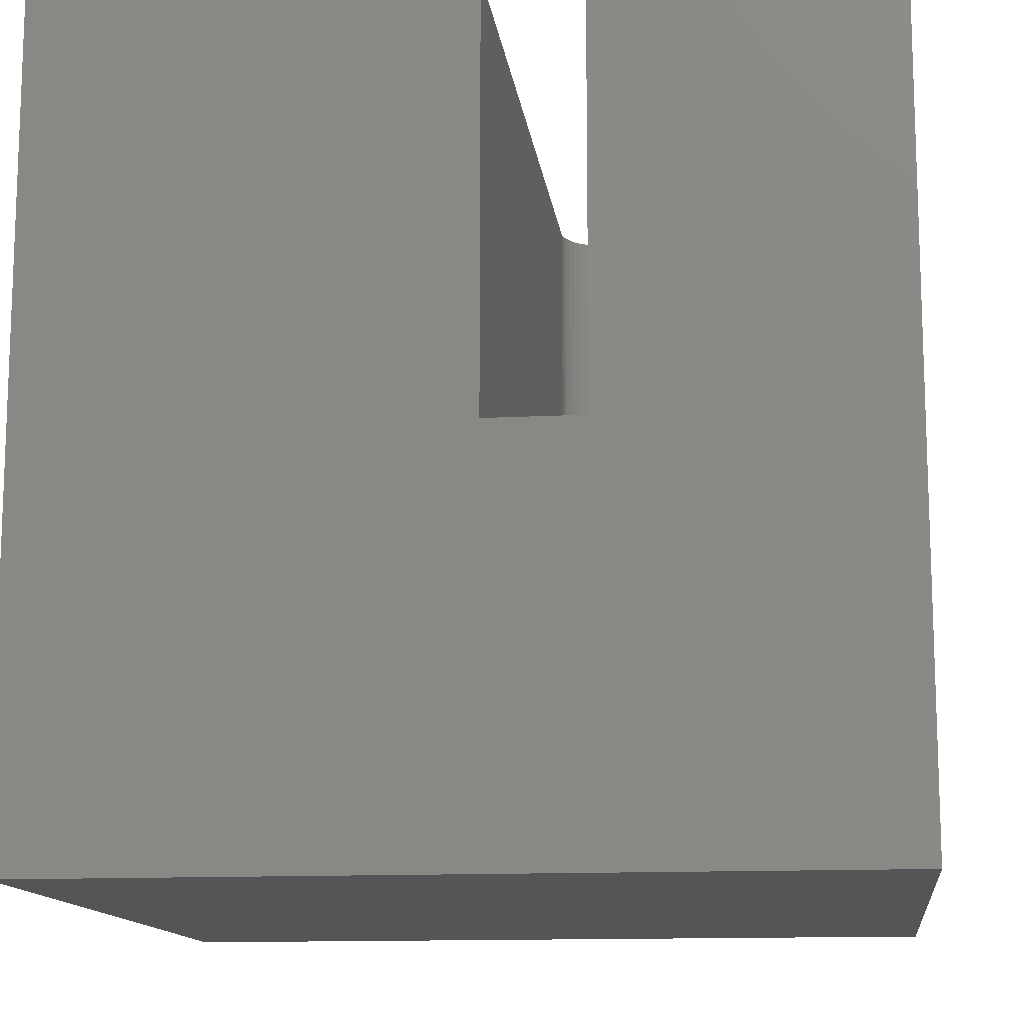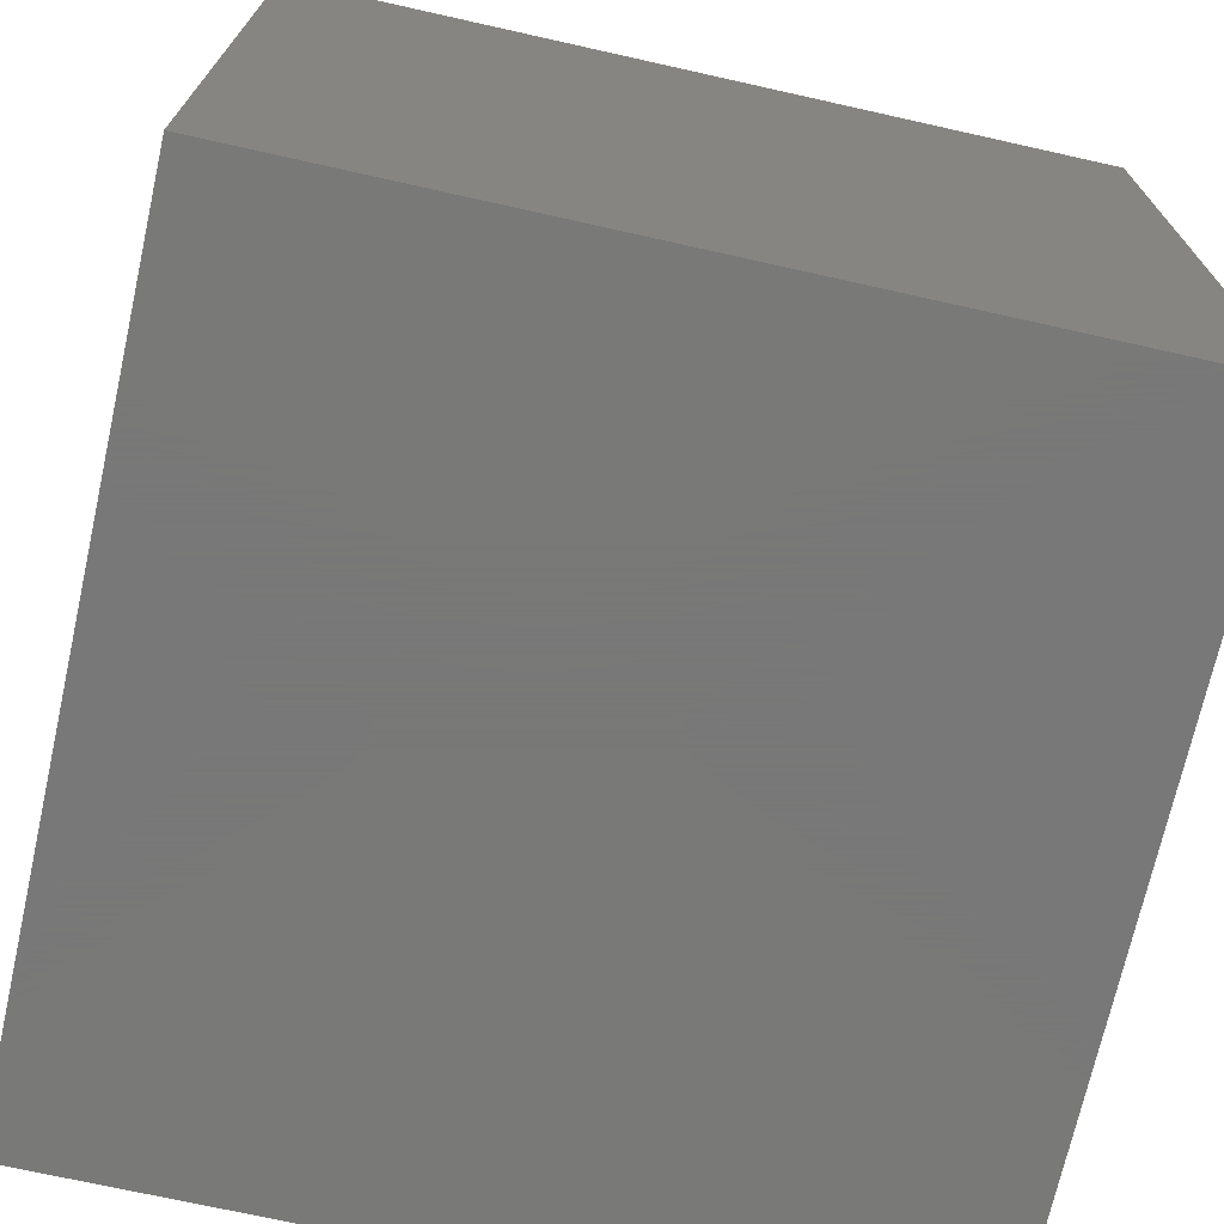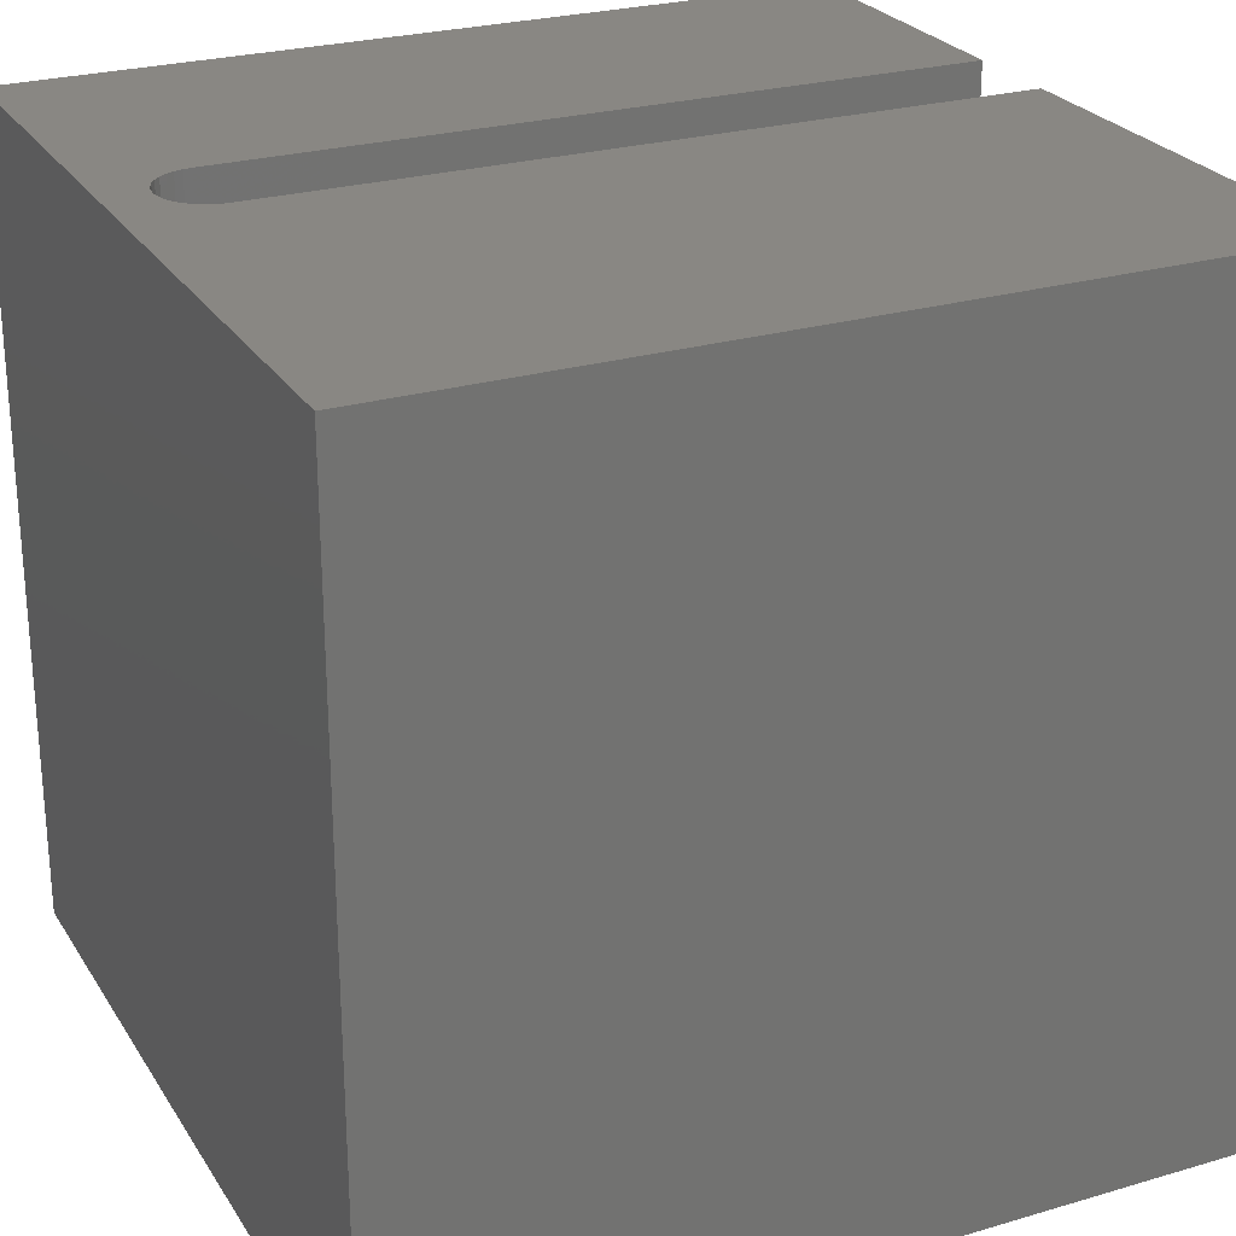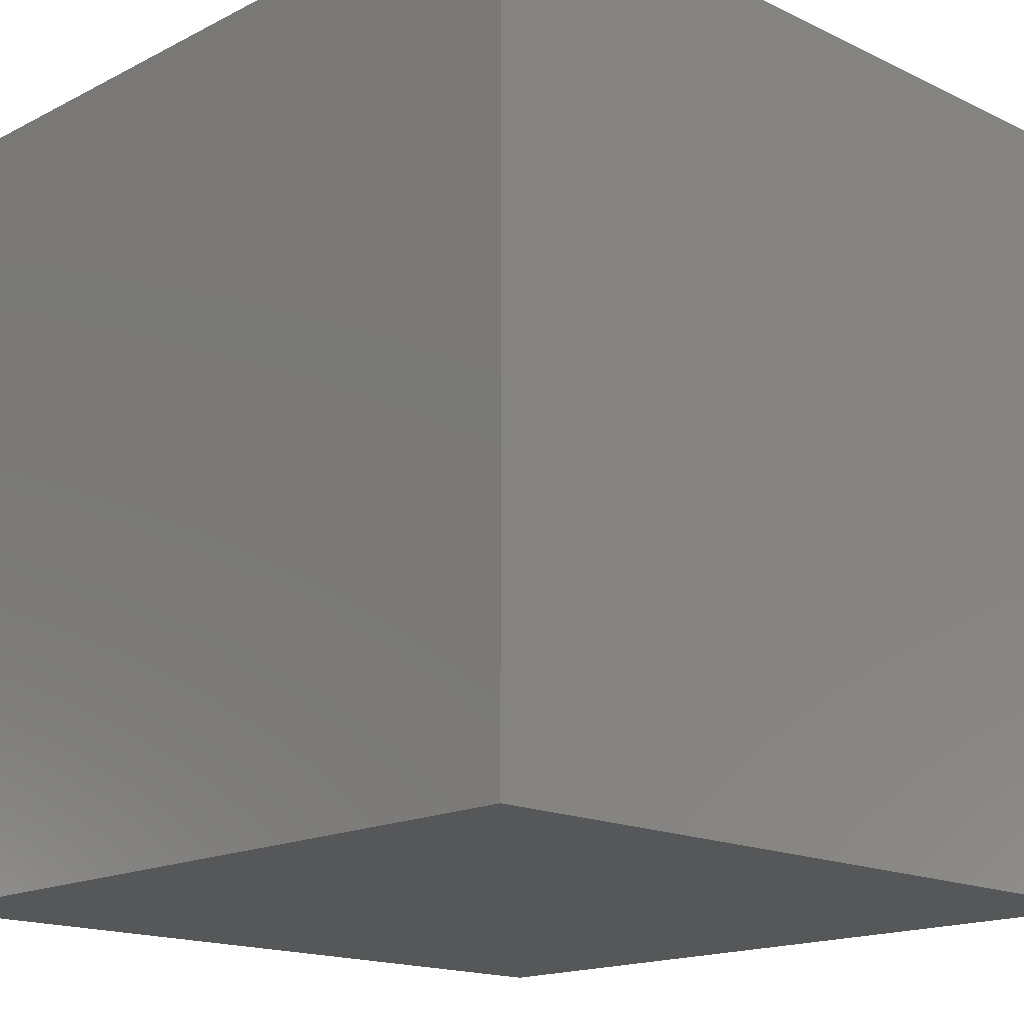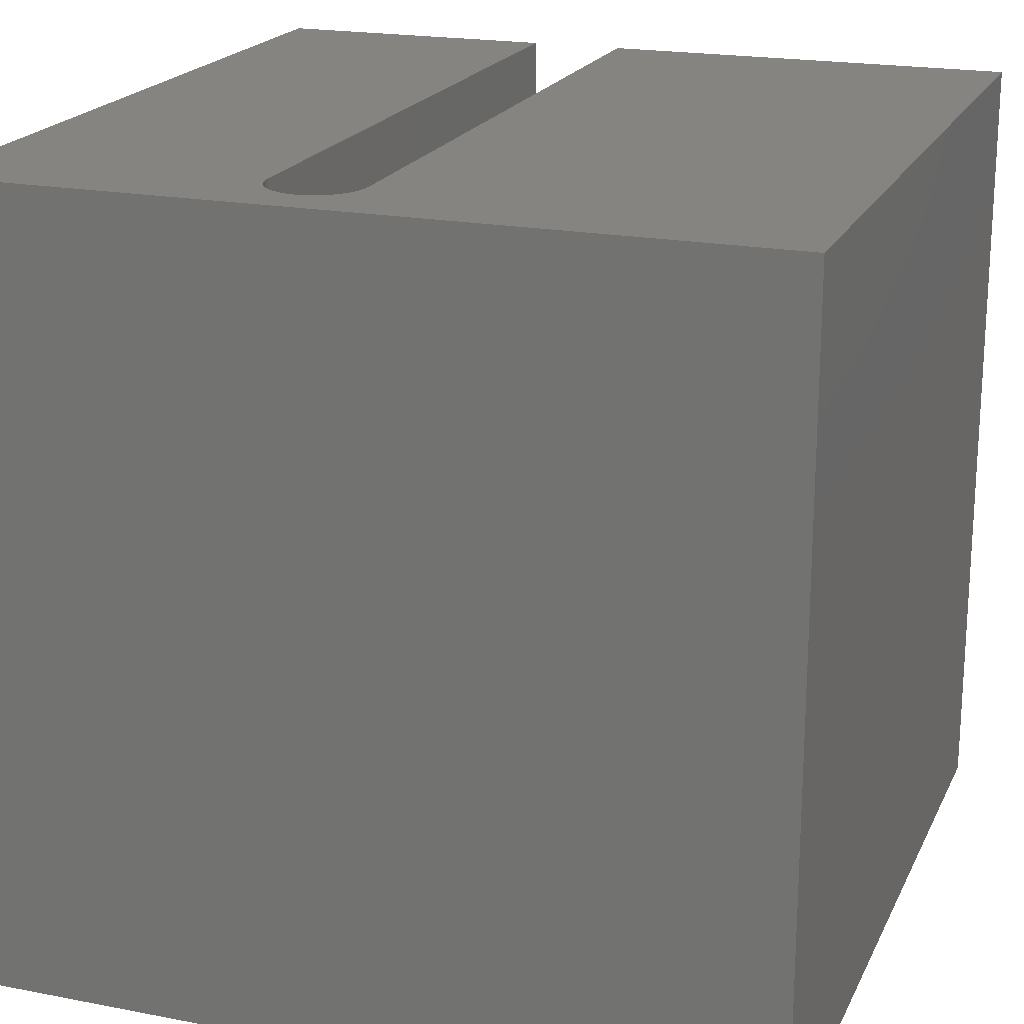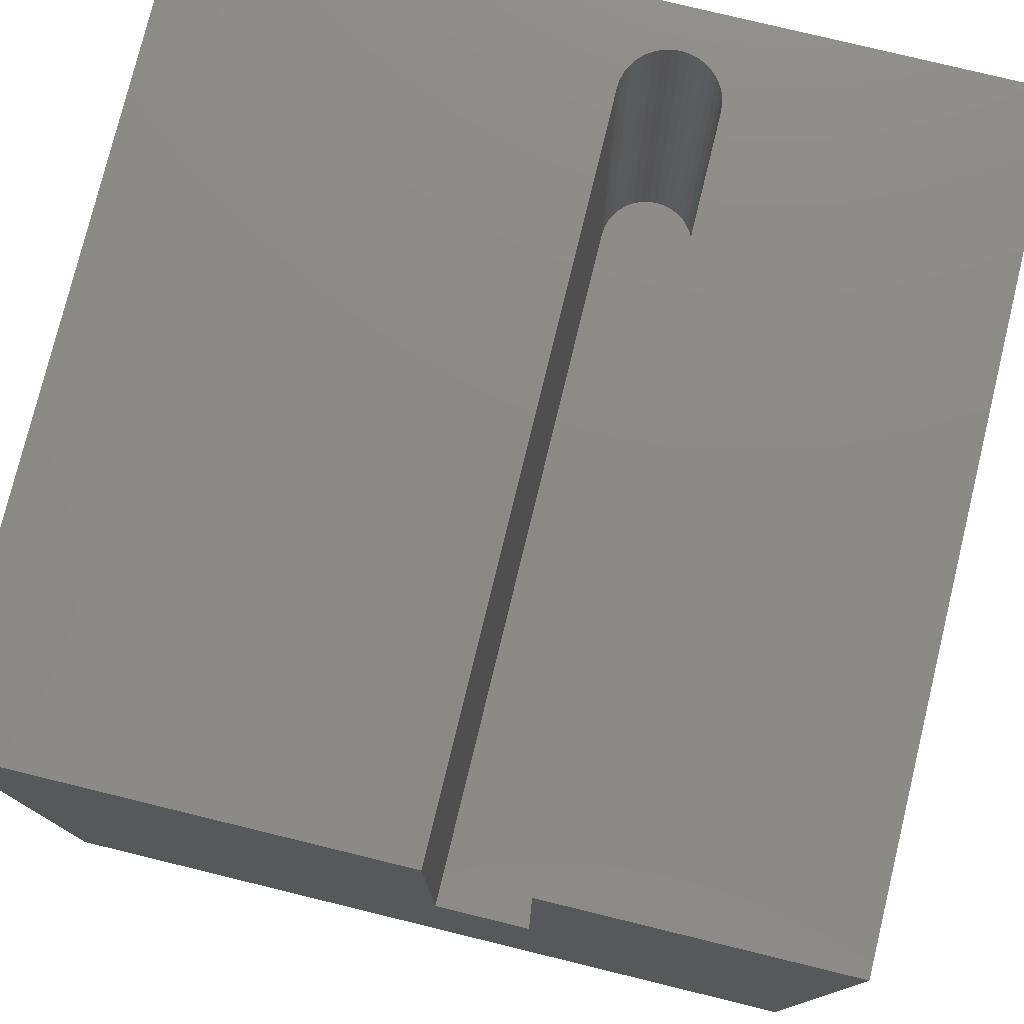
<metadata>
{"format":"stl","ext":"stl","renderer":"f3d","projection":"perspective","resolution":1024,"background":"white","views":[{"elev":-13.0,"azim":-83.1,"up":"+Z"},{"elev":-71.5,"azim":77.4,"up":"+Z"},{"elev":25.6,"azim":154.8,"up":"+Z"},{"elev":-16.6,"azim":135.9,"up":"+Z"},{"elev":20.0,"azim":109.6,"up":"+Z"},{"elev":77.5,"azim":-76.3,"up":"+Z"}]}
</metadata>
<code>
# stl→obj: 50 verts, 96 faces
v 0 4.748 10
v 0 10 10
v 0 4.748 4.885
v 0 10 0
v 0 3.567 4.885
v 0 0 0
v 0 3.567 10
v 0 0 10
v 10 10 10
v 8.873 4.748 10
v 8.975 4.739 10
v 9.075 4.713 10
v 9.168 4.669 10
v 9.252 4.61 10
v 8.873 3.567 10
v 10 0 10
v 9.325 4.537 10
v 9.384 4.453 10
v 9.428 4.359 10
v 9.428 3.955 10
v 9.384 3.862 10
v 9.455 4.26 10
v 9.464 4.157 10
v 9.455 4.055 10
v 9.325 3.778 10
v 9.252 3.705 10
v 9.168 3.646 10
v 9.075 3.602 10
v 8.975 3.576 10
v 10 10 0
v 10 0 0
v 8.873 4.748 4.885
v 8.873 3.567 4.885
v 8.975 3.576 4.885
v 8.975 4.739 4.885
v 9.075 4.713 4.885
v 9.455 4.26 4.885
v 9.464 4.157 4.885
v 9.075 3.602 4.885
v 9.428 3.955 4.885
v 9.252 3.705 4.885
v 9.384 3.862 4.885
v 9.325 3.778 4.885
v 9.168 3.646 4.885
v 9.455 4.055 4.885
v 9.428 4.359 4.885
v 9.384 4.453 4.885
v 9.325 4.537 4.885
v 9.252 4.61 4.885
v 9.168 4.669 4.885
f 1 2 3
f 3 2 4
f 3 4 5
f 5 4 6
f 5 6 7
f 7 6 8
f 2 1 9
f 9 1 10
f 9 10 11
f 11 12 9
f 9 12 13
f 9 13 14
f 7 8 15
f 15 8 16
f 14 17 9
f 9 17 18
f 9 18 19
f 20 21 16
f 19 22 9
f 9 22 23
f 9 23 16
f 16 23 24
f 16 24 20
f 21 25 16
f 16 25 26
f 16 26 27
f 27 28 16
f 16 28 29
f 16 29 15
f 30 9 31
f 31 9 16
f 4 30 6
f 6 30 31
f 9 30 2
f 2 30 4
f 31 16 6
f 6 16 8
f 32 3 5
f 5 33 32
f 32 33 34
f 32 34 35
f 35 34 36
f 37 34 38
f 38 34 39
f 40 41 42
f 42 41 43
f 39 44 38
f 38 44 41
f 38 41 45
f 45 41 40
f 37 46 34
f 34 46 47
f 34 47 48
f 48 49 34
f 34 49 50
f 34 50 36
f 3 32 1
f 1 32 10
f 33 15 29
f 33 29 34
f 34 29 28
f 34 28 39
f 39 28 27
f 39 27 44
f 44 27 26
f 44 26 41
f 41 26 25
f 41 25 43
f 43 25 21
f 43 21 42
f 42 21 20
f 42 20 40
f 40 20 24
f 40 24 45
f 45 24 23
f 45 23 38
f 38 23 22
f 38 22 37
f 37 22 19
f 37 19 46
f 46 19 18
f 46 18 47
f 47 18 17
f 47 17 48
f 48 17 14
f 48 14 49
f 49 14 13
f 49 13 50
f 50 13 12
f 50 12 36
f 36 12 11
f 36 11 35
f 35 11 10
f 35 10 32
f 33 5 15
f 15 5 7

</code>
